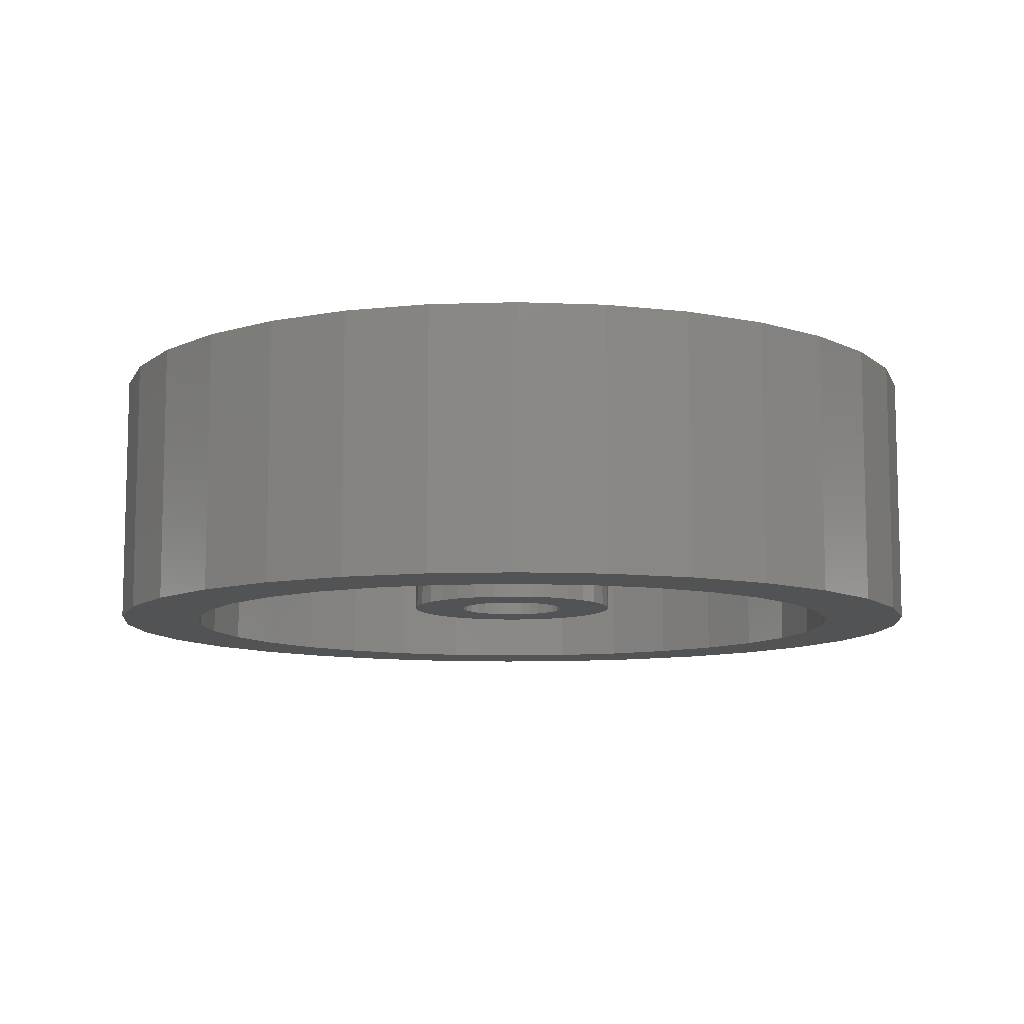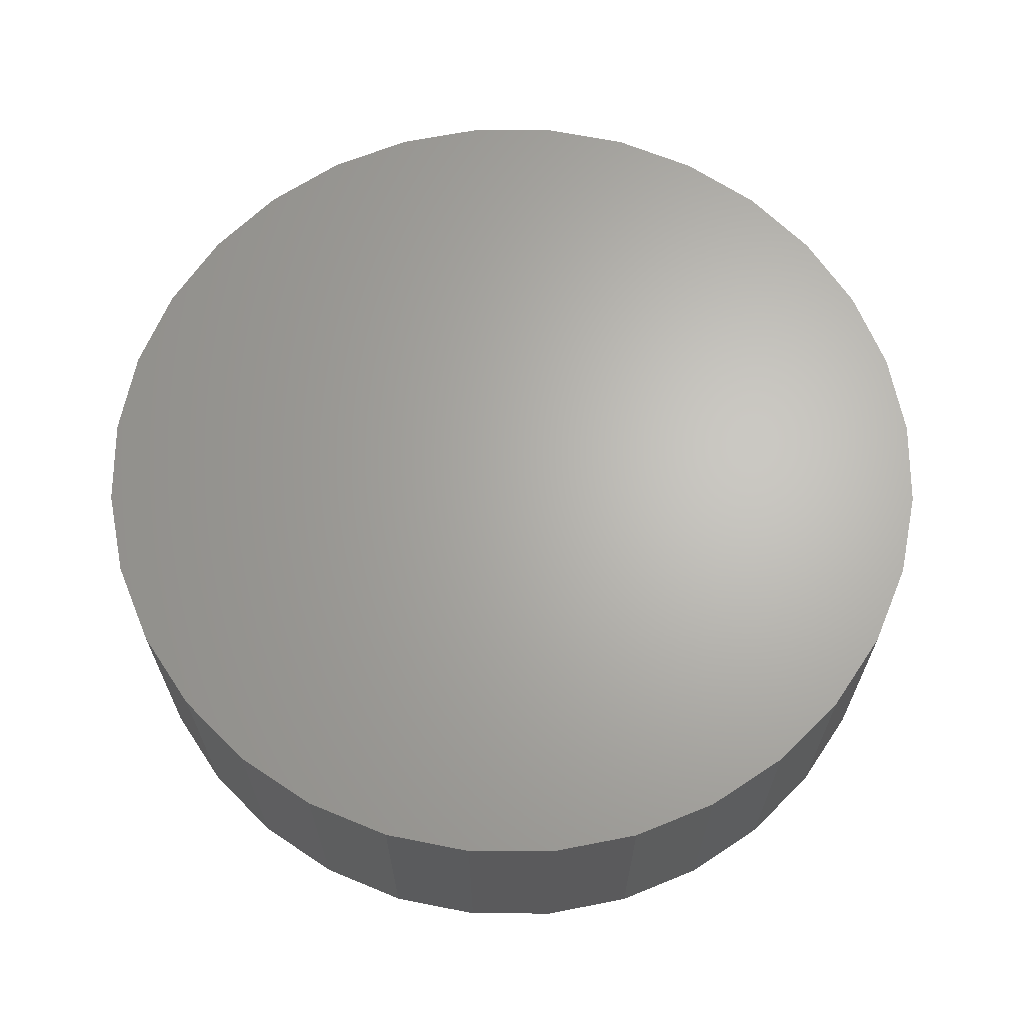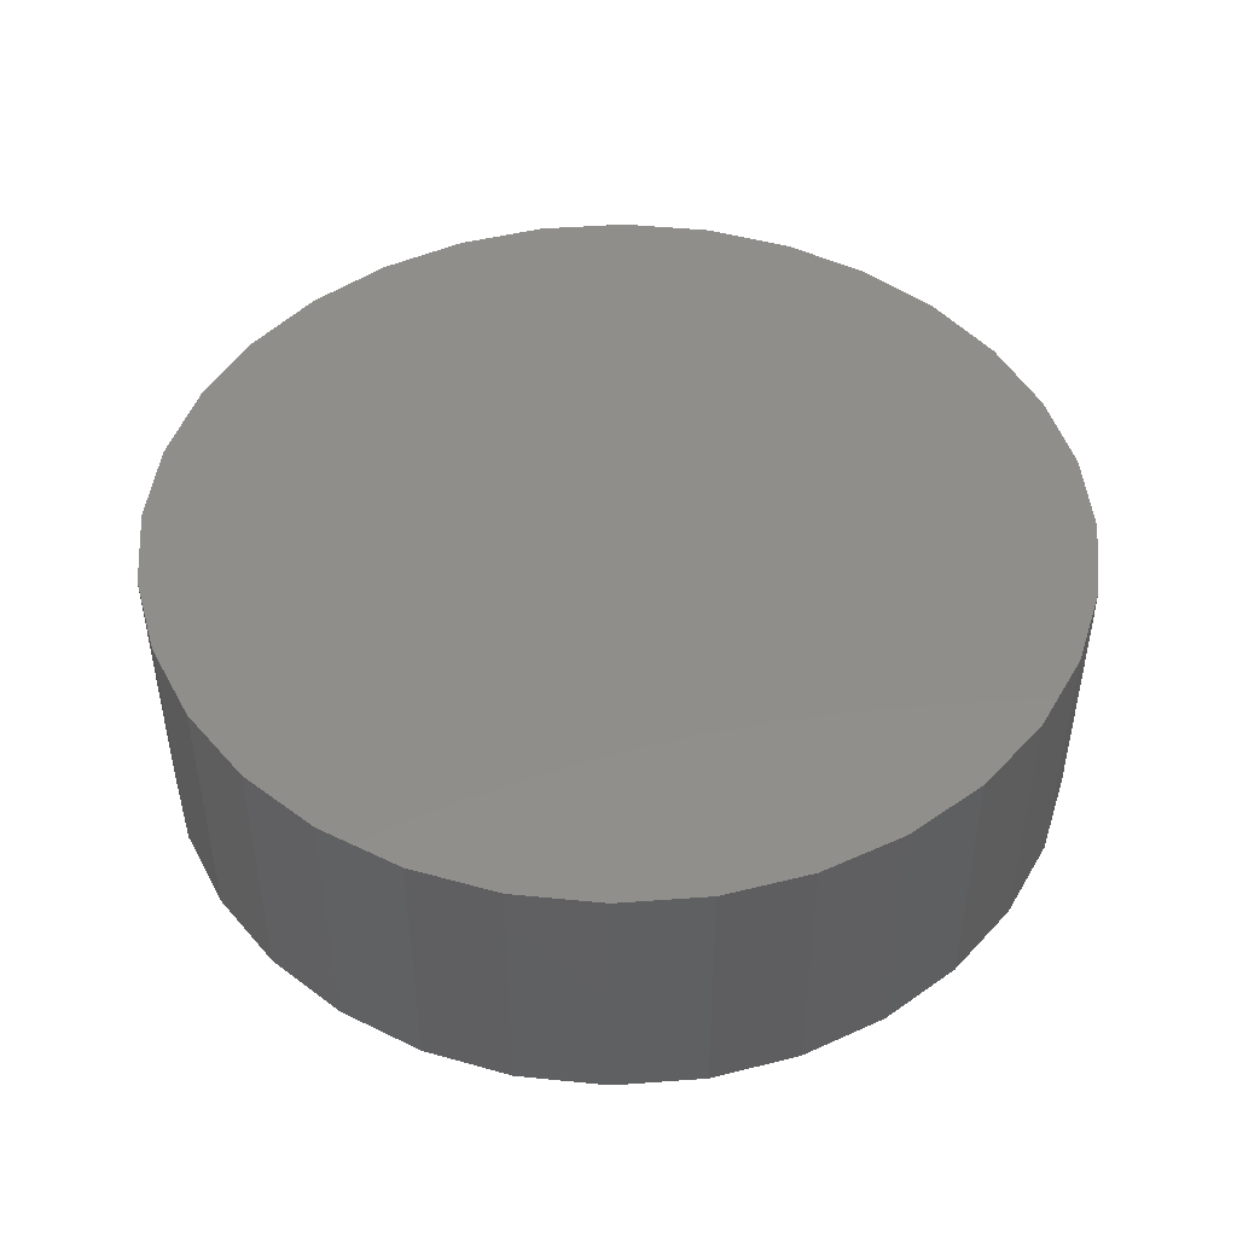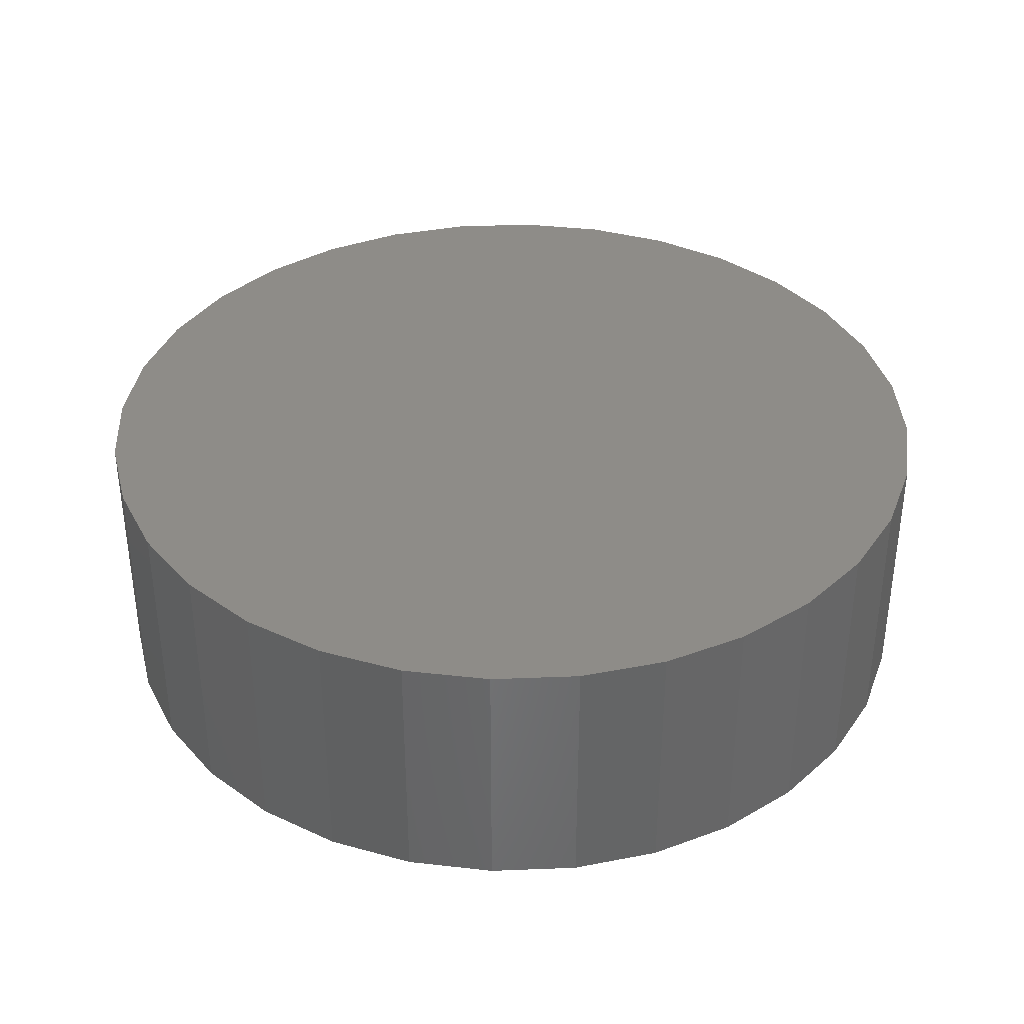
<metadata>
{"format":"stl","ext":"stl","renderer":"f3d","projection":"perspective","resolution":1024,"background":"white","views":[{"elev":-9.5,"azim":-90.7,"up":"+Y"},{"elev":65.6,"azim":-140.5,"up":"+Y"},{"elev":46.5,"azim":113.4,"up":"+Y"},{"elev":37.0,"azim":-64.8,"up":"+Y"}]}
</metadata>
<code>
# stl→obj: 256 verts, 508 faces
v -0.04289 -0.2969 0.06099
v -0.1349 -0.2969 0.05498
v -0.05401 -0.2969 0.05187
v -0.07408 -0.2969 -0.01431
v -0.143 -0.2969 -0.02803
v -0.06991 -0.2969 -0.02807
v 0.03862 -0.2969 0.06099
v 0.04973 -0.2969 0.05187
v 0.1306 -0.2969 0.05498
v 0.05885 -0.2969 0.04075
v 0.1306 -0.2969 -0.05498
v 0.04973 -0.2969 -0.05187
v 0.03862 -0.2969 -0.06099
v -0.002138 -0.2969 0.07336
v 0.01217 -0.2969 0.07195
v 0.1173 -0.2969 0.07982
v 0.09945 -0.2969 0.1016
v 0.07768 -0.2969 0.1195
v 0.05284 -0.2969 0.1327
v 0.02589 -0.2969 0.1409
v -0.002138 -0.2969 0.1437
v -0.03017 -0.2969 0.1409
v -0.05712 -0.2969 0.1327
v -0.08196 -0.2969 0.1195
v -0.1037 -0.2969 0.1016
v -0.1216 -0.2969 0.07982
v -0.03021 -0.2969 0.06777
v -0.01645 -0.2969 0.07195
v -0.1349 -0.2969 -0.05498
v -0.1216 -0.2969 -0.07982
v -0.04289 -0.2969 -0.06099
v -0.05401 -0.2969 -0.05187
v -0.06313 -0.2969 -0.04075
v -0.1037 -0.2969 -0.1016
v -0.002138 -0.2969 -0.07336
v -0.01645 -0.2969 -0.07195
v -0.03021 -0.2969 -0.06777
v -0.08196 -0.2969 -0.1195
v -0.05712 -0.2969 -0.1327
v -0.03017 -0.2969 -0.1409
v -0.002138 -0.2969 -0.1437
v 0.02589 -0.2969 -0.1409
v 0.05284 -0.2969 -0.1327
v 0.07768 -0.2969 -0.1195
v 0.09945 -0.2969 -0.1016
v 0.1173 -0.2969 -0.07982
v 0.02593 -0.2969 0.06777
v 0.02593 -0.2969 -0.06777
v 0.01217 -0.2969 -0.07195
v -0.1458 -0.2969 1.6e-17
v -0.07408 -0.2969 0.01431
v -0.143 -0.2969 0.02803
v -0.06991 -0.2969 0.02807
v -0.06313 -0.2969 0.04075
v -0.07549 -0.2969 3.566e-17
v 0.1388 -0.2969 0.02803
v 0.06563 -0.2969 0.02807
v 0.1415 -0.2969 -1.919e-17
v 0.06981 -0.2969 0.01431
v 0.07122 -0.2969 -1.489e-17
v 0.1388 -0.2969 -0.02803
v 0.06981 -0.2969 -0.01431
v 0.06563 -0.2969 -0.02807
v 0.05885 -0.2969 -0.04075
v -0.002138 -0.01562 0.07336
v -0.01645 -0.01562 0.07195
v -0.03021 -0.01562 0.06777
v -0.04289 -0.01562 0.06099
v -0.05401 -0.01562 0.05187
v -0.06313 -0.01562 0.04075
v -0.06991 -0.01562 0.02807
v -0.07408 -0.01562 0.01431
v -0.07549 -0.01562 -2.949e-17
v 0.01217 -0.01562 0.07195
v 0.02593 -0.01562 0.06777
v 0.03862 -0.01562 0.06099
v 0.04973 -0.01562 0.05187
v 0.05885 -0.01562 0.04075
v 0.06563 -0.01562 0.02807
v 0.06981 -0.01562 0.01431
v 0.07122 -0.01562 -9.8e-17
v -0.002138 -0.01562 -0.07336
v 0.01217 -0.01562 -0.07195
v 0.02593 -0.01562 -0.06777
v 0.03862 -0.01562 -0.06099
v 0.04973 -0.01562 -0.05187
v 0.05885 -0.01562 -0.04075
v 0.06563 -0.01562 -0.02807
v 0.06981 -0.01562 -0.01431
v -0.01645 -0.01562 -0.07195
v -0.03021 -0.01562 -0.06777
v -0.04289 -0.01562 -0.06099
v -0.05401 -0.01562 -0.05187
v -0.06313 -0.01562 -0.04075
v -0.06991 -0.01562 -0.02807
v -0.07408 -0.01562 -0.01431
v -0.1458 -0.08594 1.6e-17
v -0.143 -0.08594 0.02803
v -0.1349 -0.08594 0.05498
v -0.1216 -0.08594 0.07982
v -0.1037 -0.08594 0.1016
v -0.08196 -0.08594 0.1195
v -0.05712 -0.08594 0.1327
v -0.03017 -0.08594 0.1409
v -0.002138 -0.08594 0.1437
v 0.02589 -0.08594 0.1409
v 0.05284 -0.08594 0.1327
v 0.07768 -0.08594 0.1195
v 0.09945 -0.08594 0.1016
v 0.1173 -0.08594 0.07982
v 0.1306 -0.08594 0.05498
v 0.1388 -0.08594 0.02803
v 0.1415 -0.08594 -5.438e-17
v 0.1388 -0.08594 -0.02803
v 0.1306 -0.08594 -0.05498
v 0.1173 -0.08594 -0.07982
v 0.09945 -0.08594 -0.1016
v 0.07768 -0.08594 -0.1195
v 0.05284 -0.08594 -0.1327
v 0.02589 -0.08594 -0.1409
v -0.002138 -0.08594 -0.1437
v -0.03017 -0.08594 -0.1409
v -0.05712 -0.08594 -0.1327
v -0.08196 -0.08594 -0.1195
v -0.1037 -0.08594 -0.1016
v -0.1216 -0.08594 -0.07982
v -0.1349 -0.08594 -0.05498
v -0.143 -0.08594 -0.02803
v -0.4498 -0.08594 0.09105
v -0.4498 -0.08594 -0.09105
v 0.4656 -0.08594 0.09105
v 0.4656 -0.08594 -0.09105
v -0.4588 -0.08594 2.466e-16
v -0.4233 -0.08594 -0.1786
v -0.3801 -0.08594 -0.2593
v -0.3221 -0.08594 -0.33
v -0.2514 -0.08594 -0.388
v -0.1707 -0.08594 -0.4312
v -0.08315 -0.08594 -0.4577
v 0.007895 -0.08594 -0.4667
v 0.09894 -0.08594 -0.4577
v 0.1865 -0.08594 -0.4312
v 0.2672 -0.08594 -0.388
v 0.3379 -0.08594 -0.33
v 0.3959 -0.08594 -0.2593
v 0.4391 -0.08594 -0.1786
v 0.4391 -0.08594 0.1786
v 0.3959 -0.08594 0.2593
v 0.3379 -0.08594 0.33
v 0.2672 -0.08594 0.388
v 0.1865 -0.08594 0.4312
v 0.09894 -0.08594 0.4577
v 0.007895 -0.08594 0.4667
v -0.08315 -0.08594 0.4577
v -0.1707 -0.08594 0.4312
v -0.2514 -0.08594 0.388
v -0.3221 -0.08594 0.33
v -0.3801 -0.08594 0.2593
v -0.4233 -0.08594 0.1786
v 0.4746 -0.08594 -6.038e-16
v -0.08315 -0.3203 0.4577
v -0.1707 -0.3203 0.4312
v -0.2514 -0.3203 0.388
v -0.3221 -0.3203 0.33
v -0.3801 -0.3203 0.2593
v -0.4233 -0.3203 0.1786
v -0.4498 -0.3203 0.09105
v -0.4588 -0.3203 2.466e-16
v 0.007895 -0.3203 0.4667
v 0.09894 -0.3203 0.4577
v 0.1865 -0.3203 0.4312
v 0.2672 -0.3203 0.388
v 0.3379 -0.3203 0.33
v 0.3959 -0.3203 0.2593
v 0.4391 -0.3203 0.1786
v 0.4656 -0.3203 0.09105
v 0.4746 -0.3203 -6.038e-16
v 0.09894 -0.3203 -0.4577
v 0.1865 -0.3203 -0.4312
v 0.2672 -0.3203 -0.388
v 0.3379 -0.3203 -0.33
v 0.3959 -0.3203 -0.2593
v 0.4391 -0.3203 -0.1786
v 0.4656 -0.3203 -0.09105
v 0.007895 -0.3203 -0.4667
v -0.08315 -0.3203 -0.4577
v -0.1707 -0.3203 -0.4312
v -0.2514 -0.3203 -0.388
v -0.3221 -0.3203 -0.33
v -0.3801 -0.3203 -0.2593
v -0.4233 -0.3203 -0.1786
v -0.4498 -0.3203 -0.09105
v -0.3122 -0.3203 -0.479
v 0.3279 -0.3203 -0.479
v 0.3279 -0.3203 0.479
v 0.2283 -0.3203 0.5322
v 0.1203 -0.3203 0.565
v 0.007895 -0.3203 0.5761
v -0.1045 -0.3203 0.565
v -0.2126 -0.3203 0.5322
v -0.3122 -0.3203 0.479
v 0.007895 -0.3203 -0.5761
v 0.1203 -0.3203 -0.565
v 0.2283 -0.3203 -0.5322
v -0.2126 -0.3203 -0.5322
v -0.1045 -0.3203 -0.565
v -0.3994 -0.3203 0.4073
v -0.4711 -0.3203 0.32
v -0.5243 -0.3203 0.2205
v -0.5571 -0.3203 0.1124
v -0.5682 -0.3203 3.152e-16
v -0.5571 -0.3203 -0.1124
v -0.5243 -0.3203 -0.2205
v -0.4711 -0.3203 -0.32
v -0.3994 -0.3203 -0.4073
v 0.4152 -0.3203 0.4073
v 0.4869 -0.3203 0.32
v 0.5401 -0.3203 0.2205
v 0.5729 -0.3203 0.1124
v 0.584 -0.3203 -8.168e-17
v 0.5729 -0.3203 -0.1124
v 0.5401 -0.3203 -0.2205
v 0.4869 -0.3203 -0.32
v 0.4152 -0.3203 -0.4073
v 0.584 0.02344 -7.344e-16
v 0.5729 0.02344 -0.1124
v 0.5401 0.02344 -0.2205
v 0.4869 0.02344 -0.32
v 0.4152 0.02344 -0.4073
v 0.3279 0.02344 -0.479
v 0.2283 0.02344 -0.5322
v 0.1203 0.02344 -0.565
v 0.007895 0.02344 -0.5761
v -0.1045 0.02344 -0.565
v -0.2126 0.02344 -0.5322
v -0.3122 0.02344 -0.479
v -0.3994 0.02344 -0.4073
v -0.4711 0.02344 -0.32
v -0.5243 0.02344 -0.2205
v -0.5571 0.02344 -0.1124
v -0.5682 0.02344 3.152e-16
v -0.5571 0.02344 0.1124
v -0.5243 0.02344 0.2205
v -0.4711 0.02344 0.32
v -0.3994 0.02344 0.4073
v -0.3122 0.02344 0.479
v -0.2126 0.02344 0.5322
v -0.1045 0.02344 0.565
v 0.007895 0.02344 0.5761
v 0.1203 0.02344 0.565
v 0.2283 0.02344 0.5322
v 0.3279 0.02344 0.479
v 0.4152 0.02344 0.4073
v 0.4869 0.02344 0.32
v 0.5401 0.02344 0.2205
v 0.5729 0.02344 0.1124
f 1 2 3
f 4 5 6
f 7 8 9
f 9 8 10
f 11 12 13
f 14 15 16
f 14 16 17
f 14 17 18
f 14 18 19
f 14 19 20
f 14 20 21
f 14 21 22
f 14 22 23
f 14 23 24
f 14 24 25
f 14 25 26
f 26 2 1
f 26 1 27
f 26 27 28
f 26 28 14
f 29 30 31
f 29 31 32
f 29 32 33
f 29 33 6
f 29 6 5
f 30 34 35
f 30 35 36
f 30 36 37
f 30 37 31
f 35 34 38
f 35 38 39
f 35 39 40
f 35 40 41
f 35 41 42
f 35 42 43
f 35 43 44
f 35 44 45
f 35 45 46
f 16 15 47
f 16 47 7
f 16 7 9
f 46 11 13
f 46 13 48
f 46 48 49
f 46 49 35
f 50 51 52
f 52 51 53
f 52 53 2
f 2 53 54
f 2 54 3
f 5 4 50
f 50 4 55
f 50 55 51
f 9 10 56
f 56 10 57
f 56 57 58
f 58 57 59
f 58 59 60
f 58 60 61
f 61 60 62
f 61 62 63
f 61 63 11
f 11 63 64
f 11 64 12
f 65 28 66
f 66 28 27
f 66 27 67
f 67 27 1
f 67 1 68
f 68 1 3
f 68 3 69
f 69 3 54
f 69 54 70
f 70 54 53
f 70 53 71
f 71 53 51
f 71 51 72
f 72 51 55
f 72 55 73
f 28 65 14
f 14 65 74
f 14 74 15
f 15 74 75
f 15 75 47
f 47 75 76
f 47 76 7
f 7 76 77
f 7 77 8
f 8 77 78
f 8 78 10
f 10 78 79
f 10 79 57
f 57 79 80
f 57 80 59
f 59 80 81
f 59 81 60
f 82 49 83
f 83 49 48
f 83 48 84
f 84 48 13
f 84 13 85
f 85 13 12
f 85 12 86
f 86 12 64
f 86 64 87
f 87 64 63
f 87 63 88
f 88 63 62
f 88 62 89
f 89 62 60
f 89 60 81
f 49 82 35
f 35 82 90
f 35 90 36
f 36 90 91
f 36 91 37
f 37 91 92
f 37 92 31
f 31 92 93
f 31 93 32
f 32 93 94
f 32 94 33
f 33 94 95
f 33 95 6
f 6 95 96
f 6 96 4
f 4 96 73
f 4 73 55
f 97 50 98
f 98 50 52
f 98 52 99
f 99 52 2
f 99 2 100
f 100 2 26
f 100 26 101
f 101 26 25
f 101 25 102
f 102 25 24
f 102 24 103
f 103 24 23
f 103 23 104
f 104 23 22
f 104 22 105
f 105 22 21
f 105 21 106
f 106 21 20
f 106 20 107
f 107 20 19
f 107 19 108
f 108 19 18
f 108 18 109
f 109 18 17
f 109 17 110
f 110 17 16
f 110 16 111
f 111 16 9
f 111 9 112
f 112 9 56
f 112 56 113
f 113 56 58
f 113 58 114
f 114 58 61
f 114 61 115
f 115 61 11
f 115 11 116
f 116 11 46
f 116 46 117
f 117 46 45
f 117 45 118
f 118 45 44
f 118 44 119
f 119 44 43
f 119 43 120
f 120 43 42
f 120 42 121
f 121 42 41
f 121 41 122
f 122 41 40
f 122 40 123
f 123 40 39
f 123 39 124
f 124 39 38
f 124 38 125
f 125 38 34
f 125 34 126
f 126 34 30
f 126 30 127
f 127 30 29
f 127 29 128
f 128 29 5
f 128 5 97
f 97 5 50
f 102 103 129
f 129 101 102
f 128 130 127
f 126 127 130
f 126 130 125
f 131 108 109
f 132 114 115
f 132 115 116
f 116 117 132
f 133 130 128
f 133 128 97
f 133 97 98
f 133 98 99
f 133 99 100
f 133 100 101
f 133 101 129
f 121 134 135
f 121 135 136
f 121 136 137
f 121 137 138
f 121 138 139
f 121 139 140
f 121 140 141
f 121 141 142
f 121 142 143
f 121 143 144
f 121 144 145
f 121 145 146
f 105 106 147
f 105 147 148
f 105 148 149
f 105 149 150
f 105 150 151
f 105 151 152
f 105 152 153
f 105 153 154
f 105 154 155
f 105 155 156
f 105 156 157
f 105 157 158
f 105 158 159
f 159 129 103
f 159 103 104
f 159 104 105
f 134 121 122
f 134 122 123
f 134 123 124
f 134 124 125
f 134 125 130
f 160 131 109
f 160 109 110
f 160 110 111
f 160 111 112
f 160 112 113
f 160 113 114
f 160 114 132
f 146 132 117
f 146 117 118
f 146 118 119
f 146 119 120
f 146 120 121
f 108 131 107
f 107 131 147
f 107 147 106
f 153 161 154
f 154 161 162
f 154 162 155
f 155 162 163
f 155 163 156
f 156 163 164
f 156 164 157
f 157 164 165
f 157 165 158
f 158 165 166
f 158 166 159
f 159 166 167
f 159 167 129
f 129 167 168
f 129 168 133
f 161 153 169
f 169 153 152
f 169 152 170
f 170 152 151
f 170 151 171
f 171 151 150
f 171 150 172
f 172 150 149
f 172 149 173
f 173 149 148
f 173 148 174
f 174 148 147
f 174 147 175
f 175 147 131
f 175 131 176
f 176 131 160
f 176 160 177
f 140 178 141
f 141 178 179
f 141 179 142
f 142 179 180
f 142 180 143
f 143 180 181
f 143 181 144
f 144 181 182
f 144 182 145
f 145 182 183
f 145 183 146
f 146 183 184
f 146 184 132
f 132 184 177
f 132 177 160
f 178 140 185
f 185 140 139
f 185 139 186
f 186 139 138
f 186 138 187
f 187 138 137
f 187 137 188
f 188 137 136
f 188 136 189
f 189 136 135
f 189 135 190
f 190 135 134
f 190 134 191
f 191 134 130
f 191 130 192
f 192 130 133
f 192 133 168
f 193 185 186
f 194 178 185
f 169 170 195
f 169 195 196
f 169 196 197
f 169 197 198
f 169 198 199
f 169 199 200
f 169 200 201
f 169 201 161
f 202 203 204
f 202 204 194
f 202 194 185
f 202 185 193
f 202 193 205
f 202 205 206
f 161 201 162
f 162 201 207
f 162 207 163
f 163 207 164
f 164 207 208
f 164 208 165
f 165 208 209
f 165 209 166
f 166 209 210
f 166 210 167
f 167 210 168
f 168 210 211
f 168 211 192
f 192 211 212
f 192 212 191
f 191 212 213
f 191 213 190
f 190 213 189
f 189 213 214
f 189 214 188
f 188 214 215
f 188 215 187
f 187 215 193
f 187 193 186
f 195 170 216
f 216 170 171
f 216 171 172
f 216 172 217
f 217 172 173
f 217 173 218
f 218 173 174
f 218 174 219
f 219 174 175
f 219 175 176
f 219 176 220
f 220 176 177
f 220 177 221
f 221 177 184
f 221 184 222
f 222 184 183
f 222 183 182
f 222 182 223
f 223 182 181
f 223 181 224
f 224 181 180
f 224 180 194
f 194 180 179
f 194 179 178
f 225 220 226
f 226 220 221
f 226 221 227
f 227 221 222
f 227 222 228
f 228 222 223
f 228 223 229
f 229 223 224
f 229 224 230
f 230 224 194
f 230 194 231
f 231 194 204
f 231 204 232
f 232 204 203
f 232 203 233
f 233 203 202
f 233 202 234
f 234 202 206
f 234 206 235
f 235 206 205
f 235 205 236
f 236 205 193
f 236 193 237
f 237 193 215
f 237 215 238
f 238 215 214
f 238 214 239
f 239 214 213
f 239 213 240
f 240 213 212
f 240 212 241
f 241 212 211
f 241 211 242
f 242 211 210
f 242 210 243
f 243 210 209
f 243 209 244
f 244 209 208
f 244 208 245
f 245 208 207
f 245 207 246
f 246 207 201
f 246 201 247
f 247 201 200
f 247 200 248
f 248 200 199
f 248 199 249
f 249 199 198
f 249 198 250
f 250 198 197
f 250 197 251
f 251 197 196
f 251 196 252
f 252 196 195
f 252 195 253
f 253 195 216
f 253 216 254
f 254 216 217
f 254 217 255
f 255 217 218
f 255 218 256
f 256 218 219
f 256 219 225
f 225 219 220
f 249 250 248
f 233 234 232
f 232 234 235
f 232 235 231
f 231 235 236
f 231 236 230
f 230 236 237
f 230 237 229
f 229 237 238
f 229 238 228
f 228 238 239
f 228 239 227
f 227 239 240
f 227 240 226
f 226 240 241
f 226 241 225
f 225 241 242
f 225 242 256
f 256 242 243
f 256 243 255
f 255 243 244
f 255 244 254
f 254 244 245
f 254 245 253
f 253 245 246
f 253 246 252
f 252 246 247
f 252 247 251
f 251 247 248
f 251 248 250
f 66 74 65
f 74 66 67
f 74 67 75
f 75 67 68
f 75 68 76
f 76 68 69
f 76 69 77
f 86 92 85
f 85 92 91
f 85 91 84
f 84 91 90
f 84 90 83
f 83 90 82
f 77 69 78
f 78 69 70
f 78 70 79
f 79 70 71
f 79 71 80
f 80 71 72
f 80 72 81
f 81 72 73
f 81 73 89
f 89 73 96
f 89 96 88
f 88 96 95
f 88 95 87
f 87 95 94
f 87 94 86
f 86 94 93
f 86 93 92

</code>
